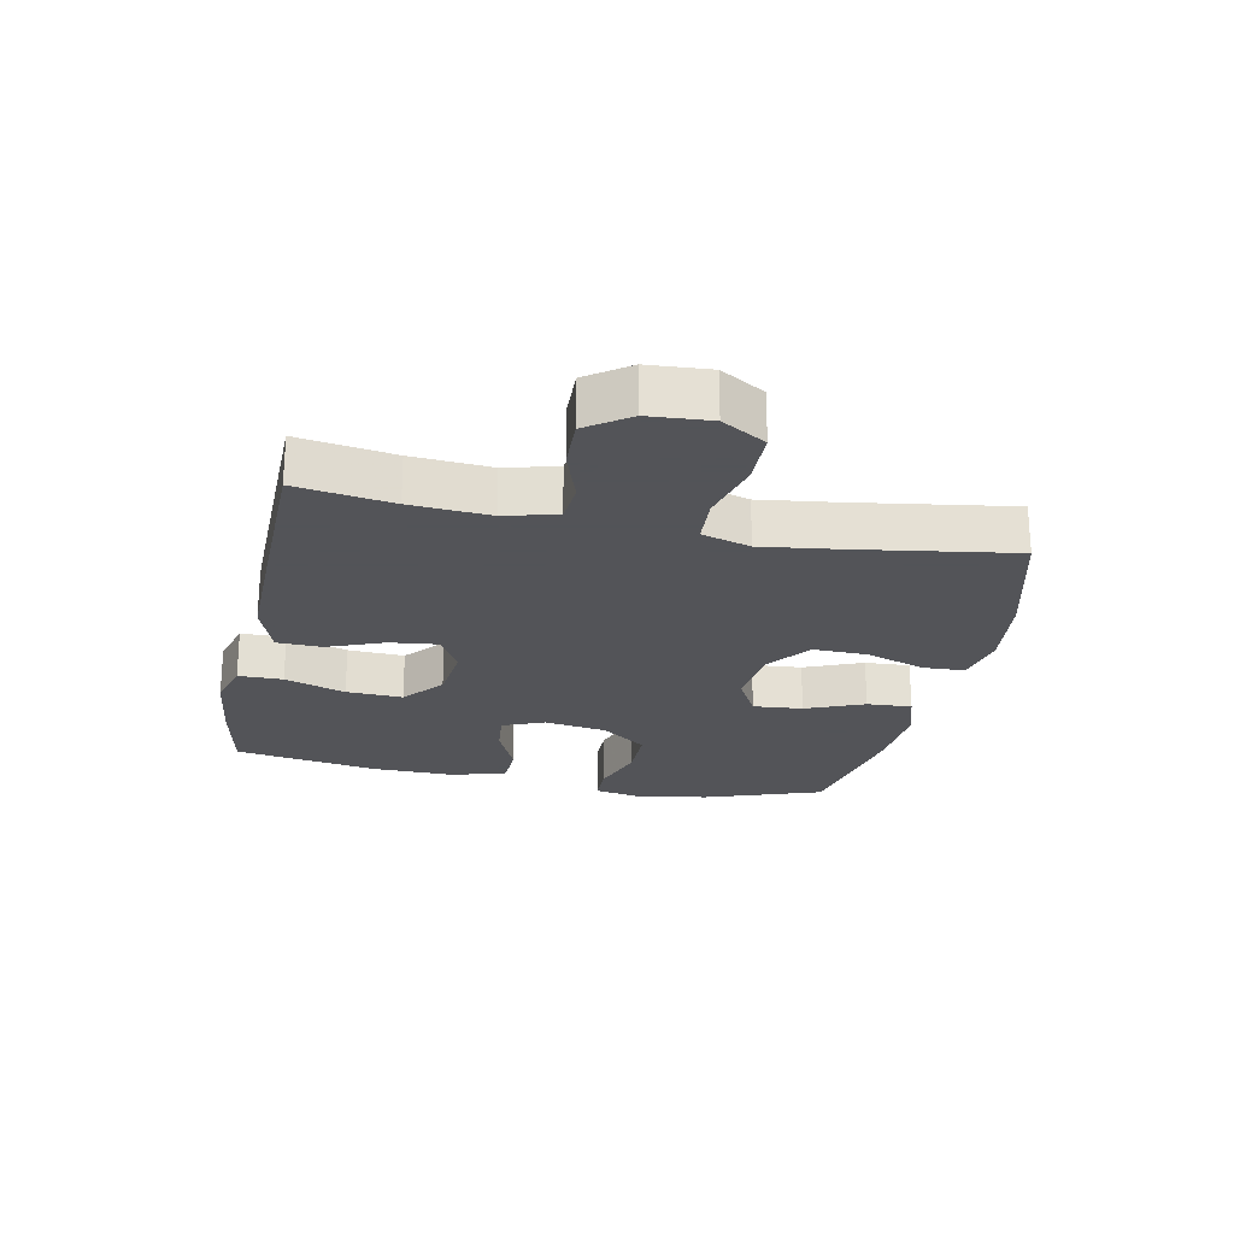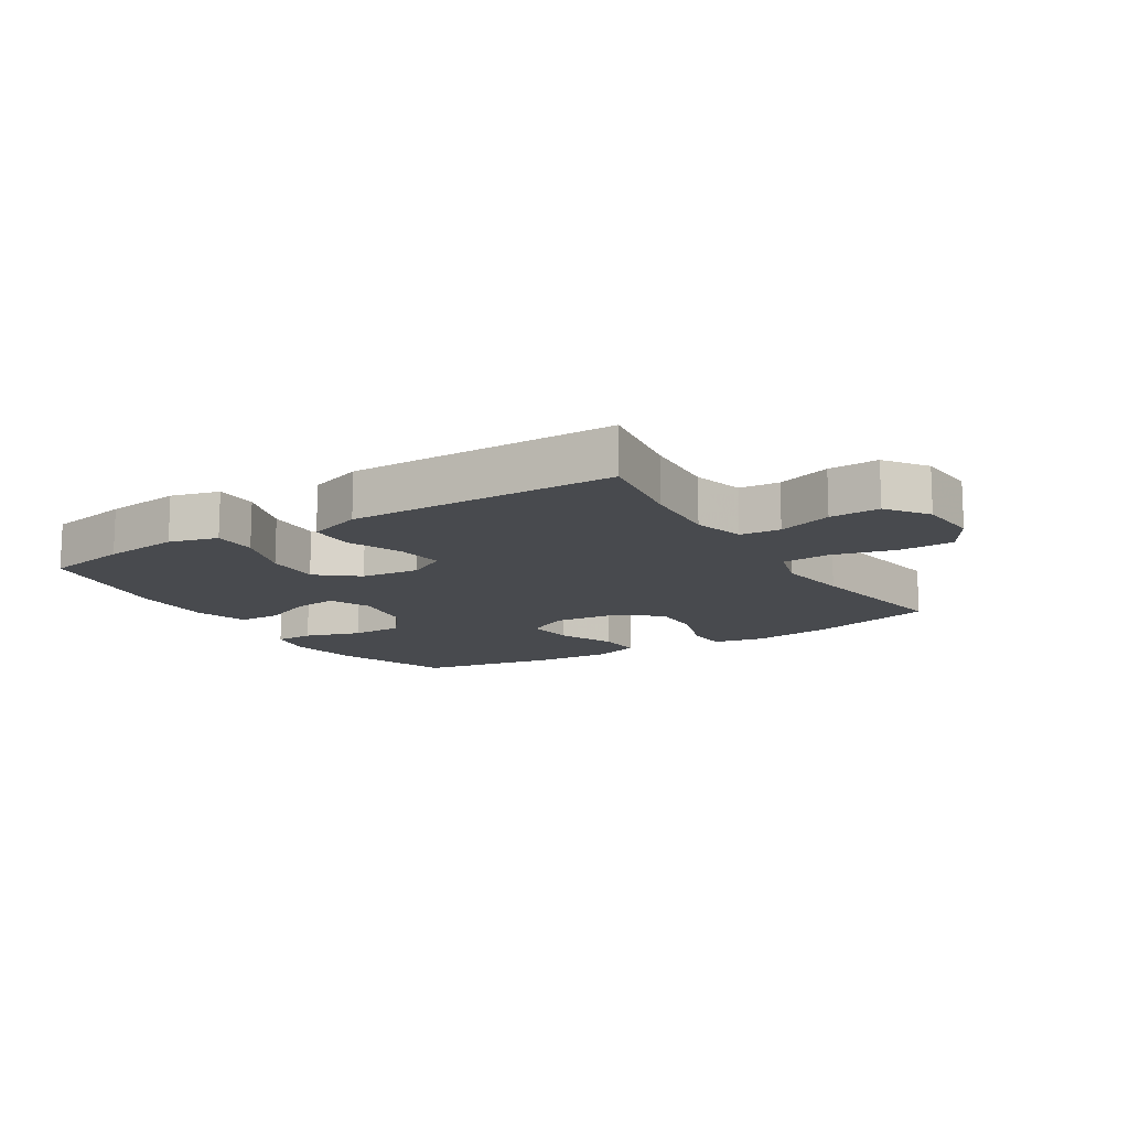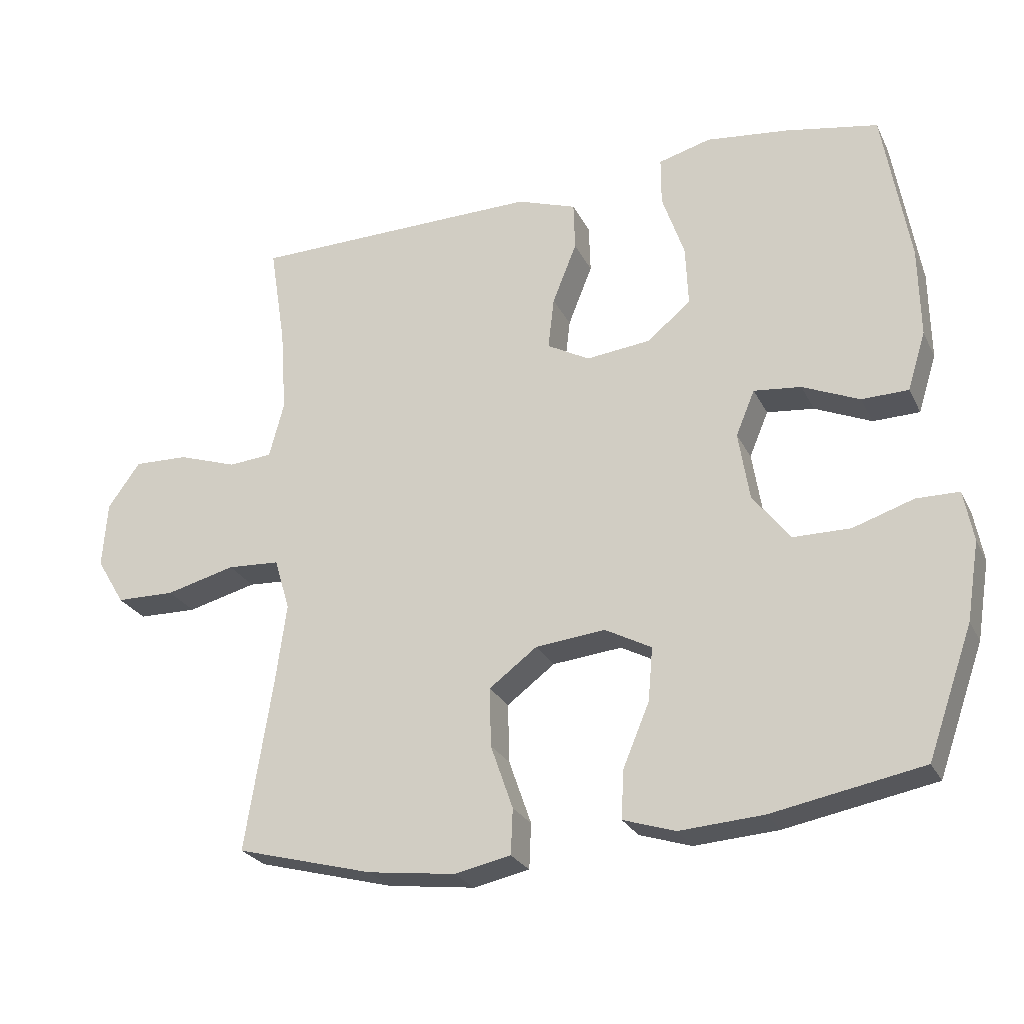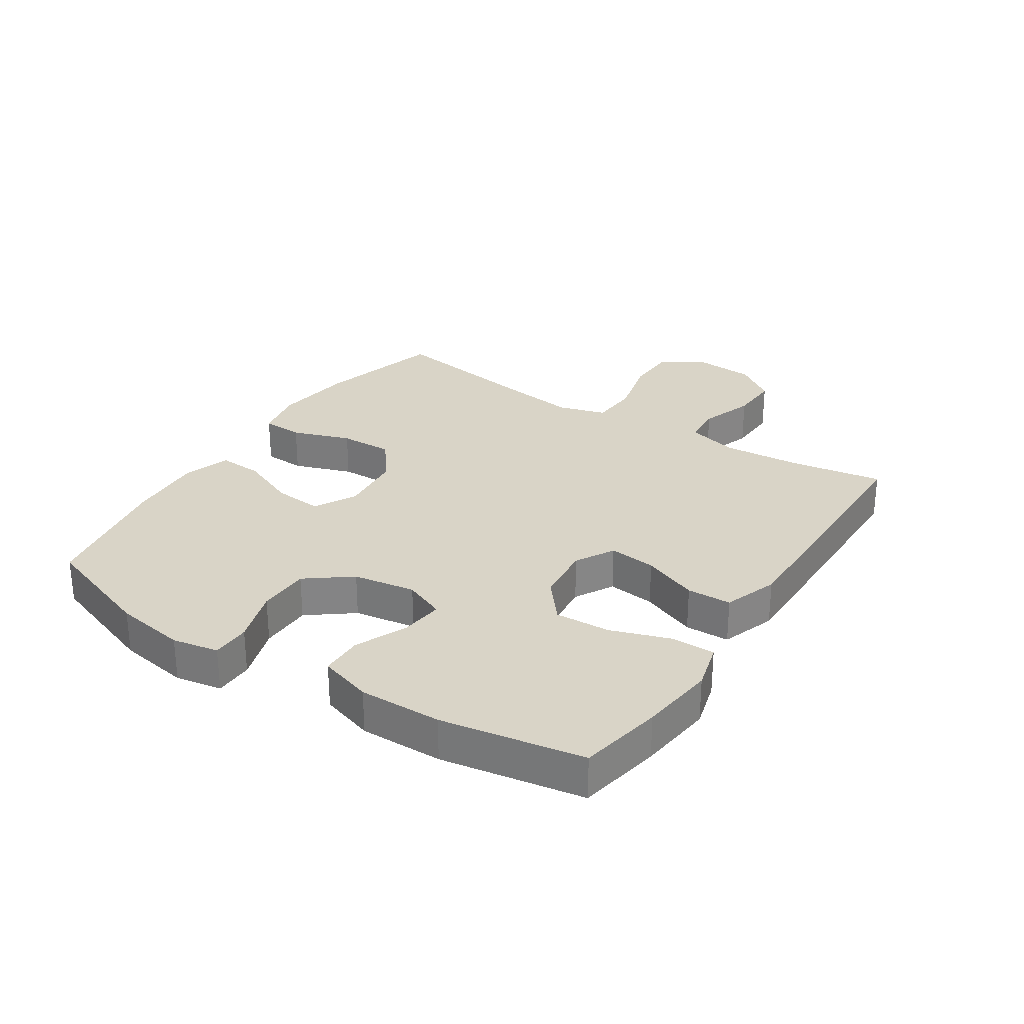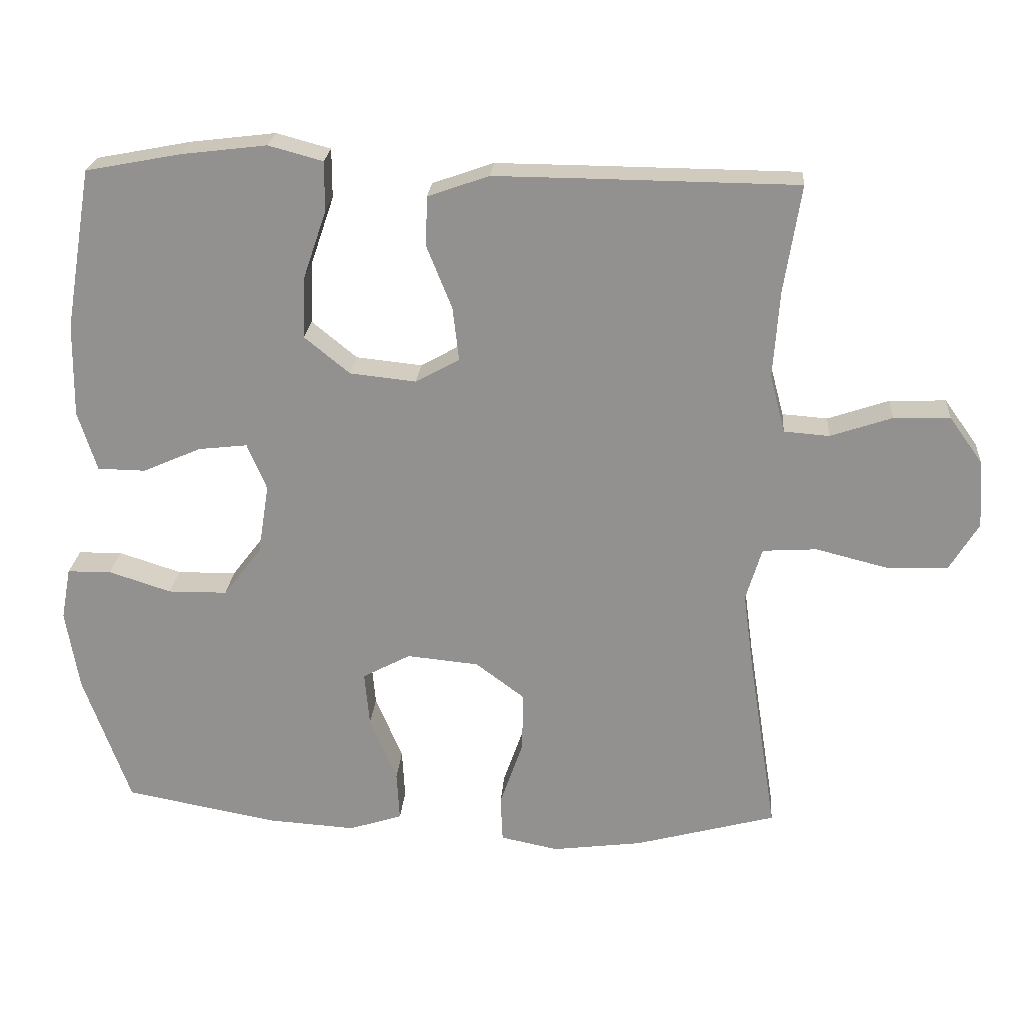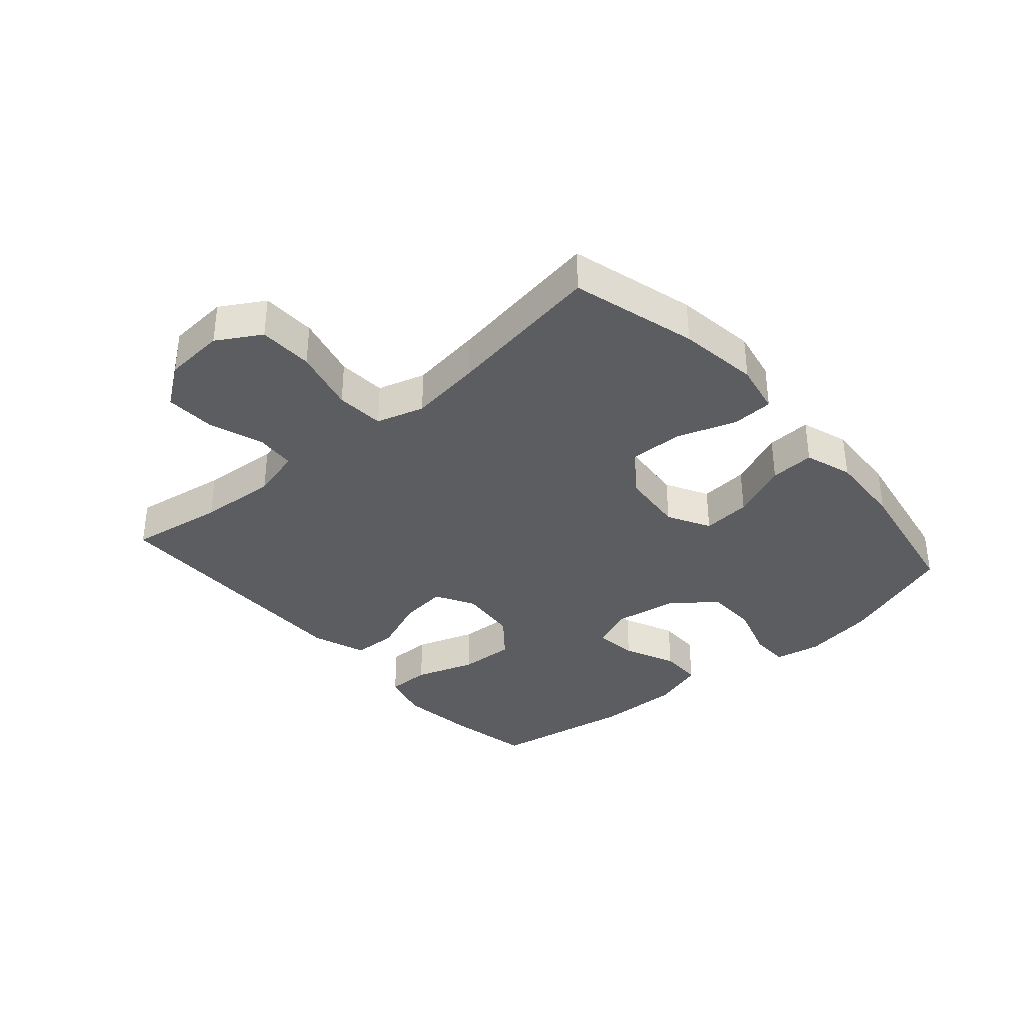
<metadata>
{"format":"obj","ext":"obj","renderer":"f3d","projection":"perspective","resolution":1024,"background":"white","views":[{"elev":-23.4,"azim":78.2,"up":"+Y"},{"elev":-13.2,"azim":31.9,"up":"+Y"},{"elev":-25.9,"azim":-158.4,"up":"+Z"},{"elev":28.8,"azim":-57.0,"up":"+Y"},{"elev":23.3,"azim":4.4,"up":"+Z"},{"elev":-35.7,"azim":131.2,"up":"+Y"}]}
</metadata>
<code>
v -0.5 0.07 0.5
v -0.364 0.07 0.526
v -0.241 0.07 0.541
v -0.163 0.07 0.52
v -0.163 0.07 0.449
v -0.196 0.07 0.352
v -0.2 0.07 0.262
v -0.135 0.07 0.209
v -0.04 0.07 0.199
v 0.023 0.07 0.234
v 0.014 0.07 0.311
v -0.022 0.07 0.401
v -0.02 0.07 0.473
v 0.068 0.07 0.504
v 0.204 0.07 0.503
v 0.5 0.07 0.5
v 0.476 0.07 0.347
v 0.467 0.07 0.221
v 0.489 0.07 0.138
v 0.554 0.07 0.133
v 0.642 0.07 0.163
v 0.723 0.07 0.166
v 0.771 0.07 0.099
v 0.778 0.07 0.001
v 0.736 0.07 -0.069
v 0.648 0.07 -0.071
v 0.545 0.07 -0.045
v 0.467 0.07 -0.05
v 0.444 0.07 -0.127
v 0.46 0.07 -0.245
v 0.5 0.07 -0.5
v 0.297 0.07 -0.555
v 0.167 0.07 -0.572
v 0.084 0.07 -0.555
v 0.081 0.07 -0.488
v 0.114 0.07 -0.393
v 0.116 0.07 -0.306
v 0.045 0.07 -0.253
v -0.058 0.07 -0.243
v -0.127 0.07 -0.28
v -0.12 0.07 -0.359
v -0.081 0.07 -0.452
v -0.077 0.07 -0.524
v -0.154 0.07 -0.549
v -0.278 0.07 -0.541
v -0.5 0.07 -0.5
v -0.567 0.07 -0.311
v -0.586 0.07 -0.195
v -0.572 0.07 -0.12
v -0.509 0.07 -0.119
v -0.419 0.07 -0.148
v -0.334 0.07 -0.147
v -0.279 0.07 -0.075
v -0.263 0.07 0.026
v -0.291 0.07 0.093
v -0.361 0.07 0.085
v -0.445 0.07 0.048
v -0.514 0.07 0.049
v -0.541 0.07 0.135
v -0.539 0.07 0.269
v -0.5 0 0.5
v -0.364 0 0.526
v -0.241 0 0.541
v -0.163 0 0.52
v -0.163 0 0.449
v -0.196 0 0.352
v -0.2 0 0.262
v -0.135 0 0.209
v -0.04 0 0.199
v 0.023 0 0.234
v 0.014 0 0.311
v -0.022 0 0.401
v -0.02 0 0.473
v 0.068 0 0.504
v 0.204 0 0.503
v 0.5 0 0.5
v 0.476 0 0.347
v 0.467 0 0.221
v 0.489 0 0.138
v 0.554 0 0.133
v 0.642 0 0.163
v 0.723 0 0.166
v 0.771 0 0.099
v 0.778 0 0.001
v 0.736 0 -0.069
v 0.648 0 -0.071
v 0.545 0 -0.045
v 0.467 0 -0.05
v 0.444 0 -0.127
v 0.46 0 -0.245
v 0.5 0 -0.5
v 0.297 0 -0.555
v 0.167 0 -0.572
v 0.084 0 -0.555
v 0.081 0 -0.488
v 0.114 0 -0.393
v 0.116 0 -0.306
v 0.045 0 -0.253
v -0.058 0 -0.243
v -0.127 0 -0.28
v -0.12 0 -0.359
v -0.081 0 -0.452
v -0.077 0 -0.524
v -0.154 0 -0.549
v -0.278 0 -0.541
v -0.5 0 -0.5
v -0.567 0 -0.311
v -0.586 0 -0.195
v -0.572 0 -0.12
v -0.509 0 -0.119
v -0.419 0 -0.148
v -0.334 0 -0.147
v -0.279 0 -0.075
v -0.263 0 0.026
v -0.291 0 0.093
v -0.361 0 0.085
v -0.445 0 0.048
v -0.514 0 0.049
v -0.541 0 0.135
v -0.539 0 0.269
f 56 57 58 59
f 55 56 59 60
f 48 49 50 51
f 48 51 52
f 47 48 52
f 46 47 52
f 45 46 52 53
f 41 42 43 44
f 40 41 44 45
f 33 34 35 36
f 33 36 37
f 30 31 32 33
f 29 30 33 37
f 28 29 37 38
f 24 25 26 27
f 24 27 28
f 23 24 28
f 20 21 22 23
f 19 20 23 28
f 18 19 28 38
f 14 15 16 17
f 11 12 13 14
f 10 11 14 17
f 9 10 17 18
f 3 4 5 6
f 3 6 7
f 2 3 7
f 55 60 1 2
f 54 55 2 7
f 40 45 53 54
f 39 40 54 7
f 9 18 38 39
f 8 9 39
f 7 8 39
f 119 118 117 116
f 120 119 116 115
f 111 110 109 108
f 112 111 108
f 112 108 107
f 112 107 106
f 113 112 106 105
f 104 103 102 101
f 105 104 101 100
f 96 95 94 93
f 97 96 93
f 93 92 91 90
f 97 93 90 89
f 98 97 89 88
f 87 86 85 84
f 88 87 84
f 88 84 83
f 83 82 81 80
f 88 83 80 79
f 98 88 79 78
f 77 76 75 74
f 74 73 72 71
f 77 74 71 70
f 78 77 70 69
f 66 65 64 63
f 67 66 63
f 67 63 62
f 62 61 120 115
f 67 62 115 114
f 114 113 105 100
f 67 114 100 99
f 99 98 78 69
f 99 69 68
f 99 68 67
f 1 61 62 2
f 2 62 63 3
f 3 63 64 4
f 4 64 65 5
f 5 65 66 6
f 6 66 67 7
f 7 67 68 8
f 8 68 69 9
f 9 69 70 10
f 10 70 71 11
f 11 71 72 12
f 12 72 73 13
f 13 73 74 14
f 14 74 75 15
f 15 75 76 16
f 16 76 77 17
f 17 77 78 18
f 18 78 79 19
f 19 79 80 20
f 20 80 81 21
f 21 81 82 22
f 22 82 83 23
f 23 83 84 24
f 24 84 85 25
f 25 85 86 26
f 26 86 87 27
f 27 87 88 28
f 28 88 89 29
f 29 89 90 30
f 30 90 91 31
f 31 91 92 32
f 32 92 93 33
f 33 93 94 34
f 34 94 95 35
f 35 95 96 36
f 36 96 97 37
f 37 97 98 38
f 38 98 99 39
f 39 99 100 40
f 40 100 101 41
f 41 101 102 42
f 42 102 103 43
f 43 103 104 44
f 44 104 105 45
f 45 105 106 46
f 46 106 107 47
f 47 107 108 48
f 48 108 109 49
f 49 109 110 50
f 50 110 111 51
f 51 111 112 52
f 52 112 113 53
f 53 113 114 54
f 54 114 115 55
f 55 115 116 56
f 56 116 117 57
f 57 117 118 58
f 58 118 119 59
f 59 119 120 60
f 60 120 61 1

</code>
